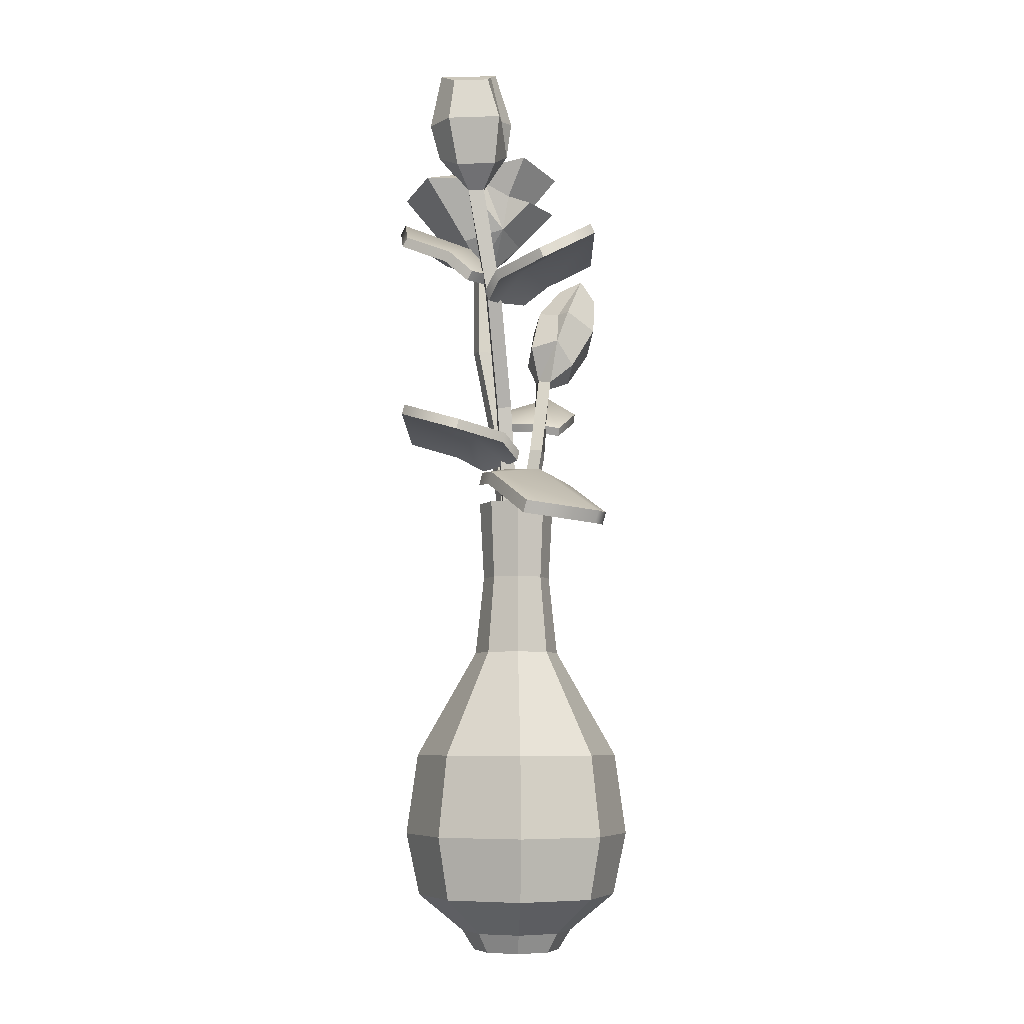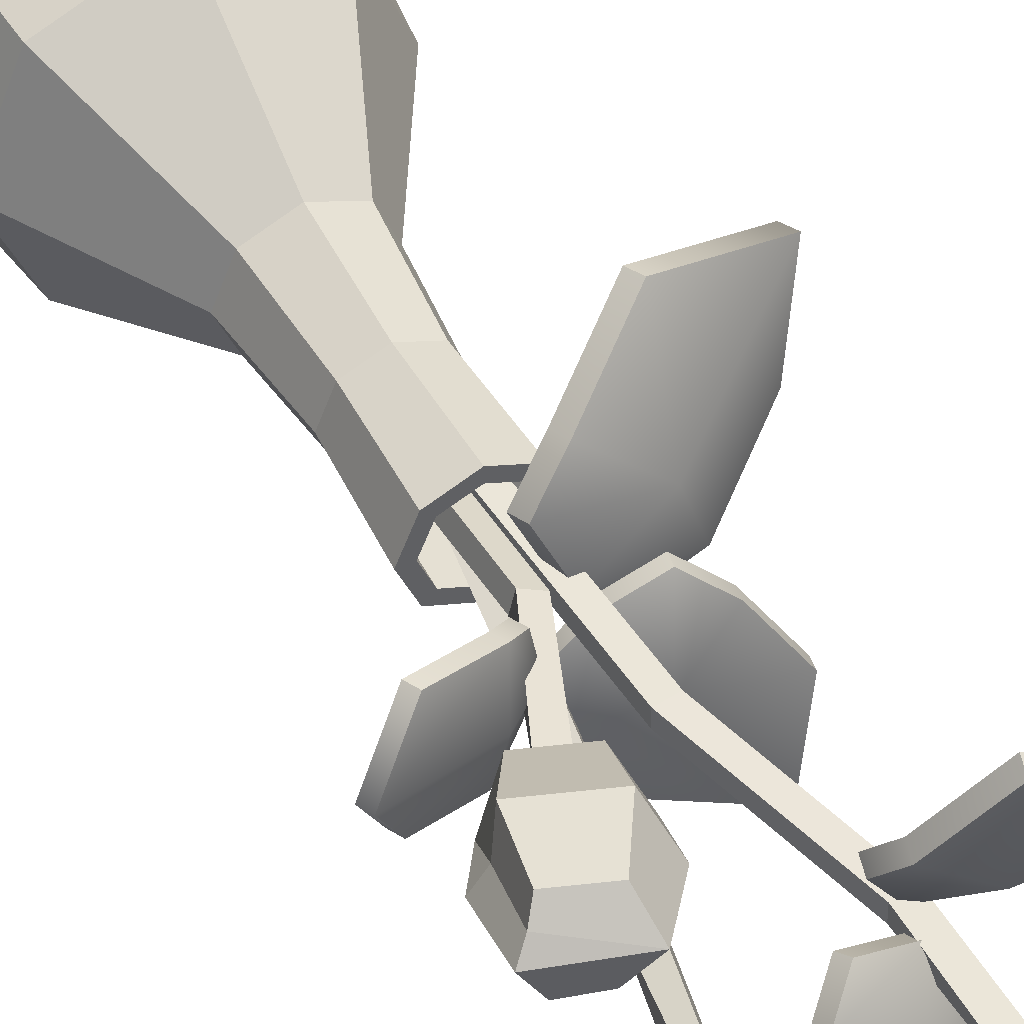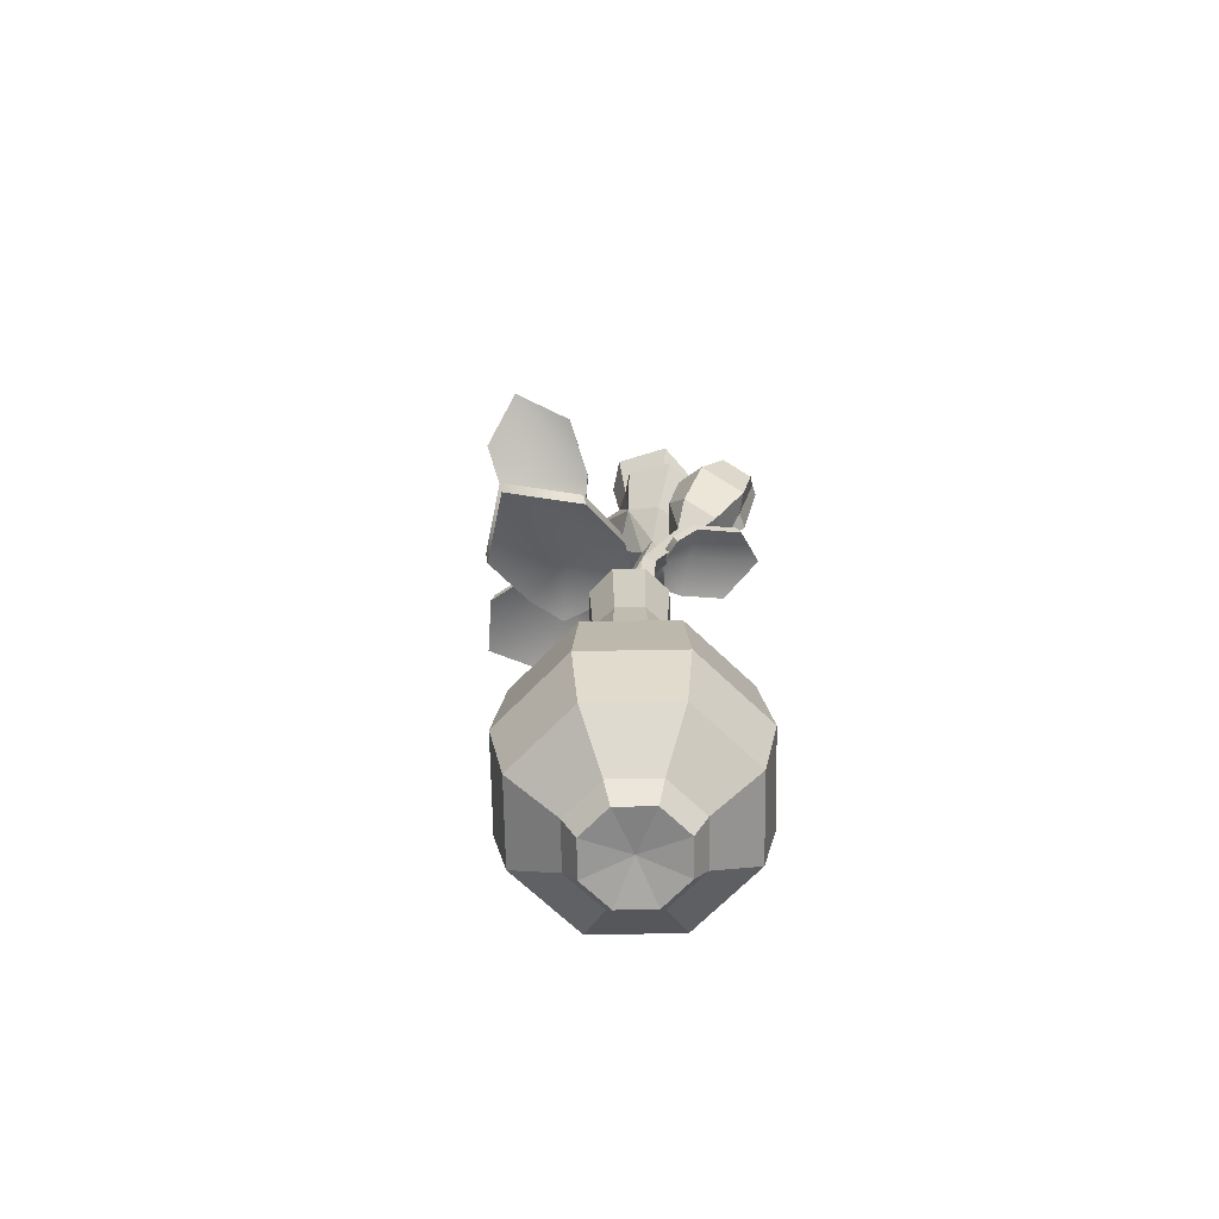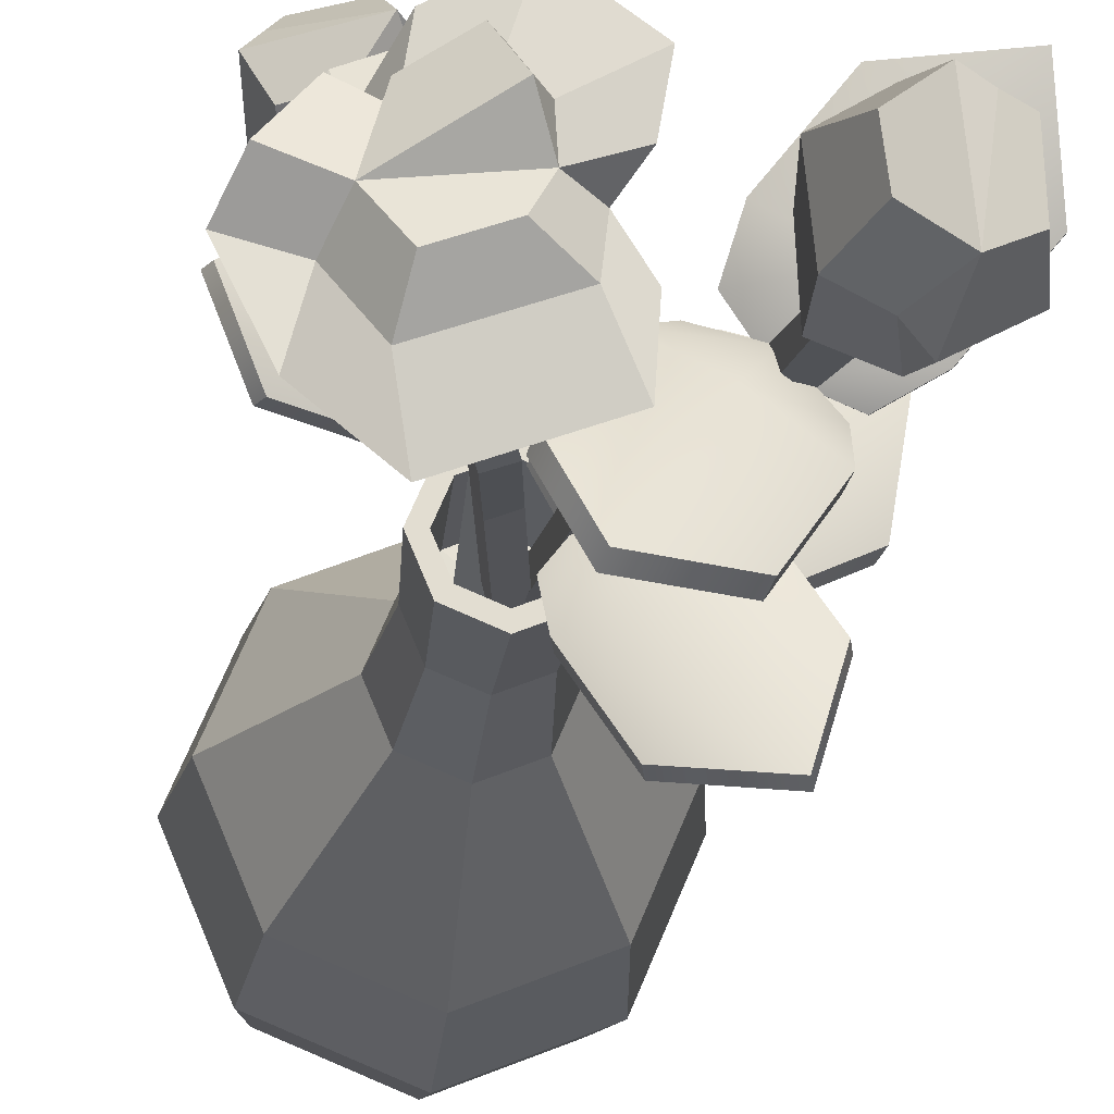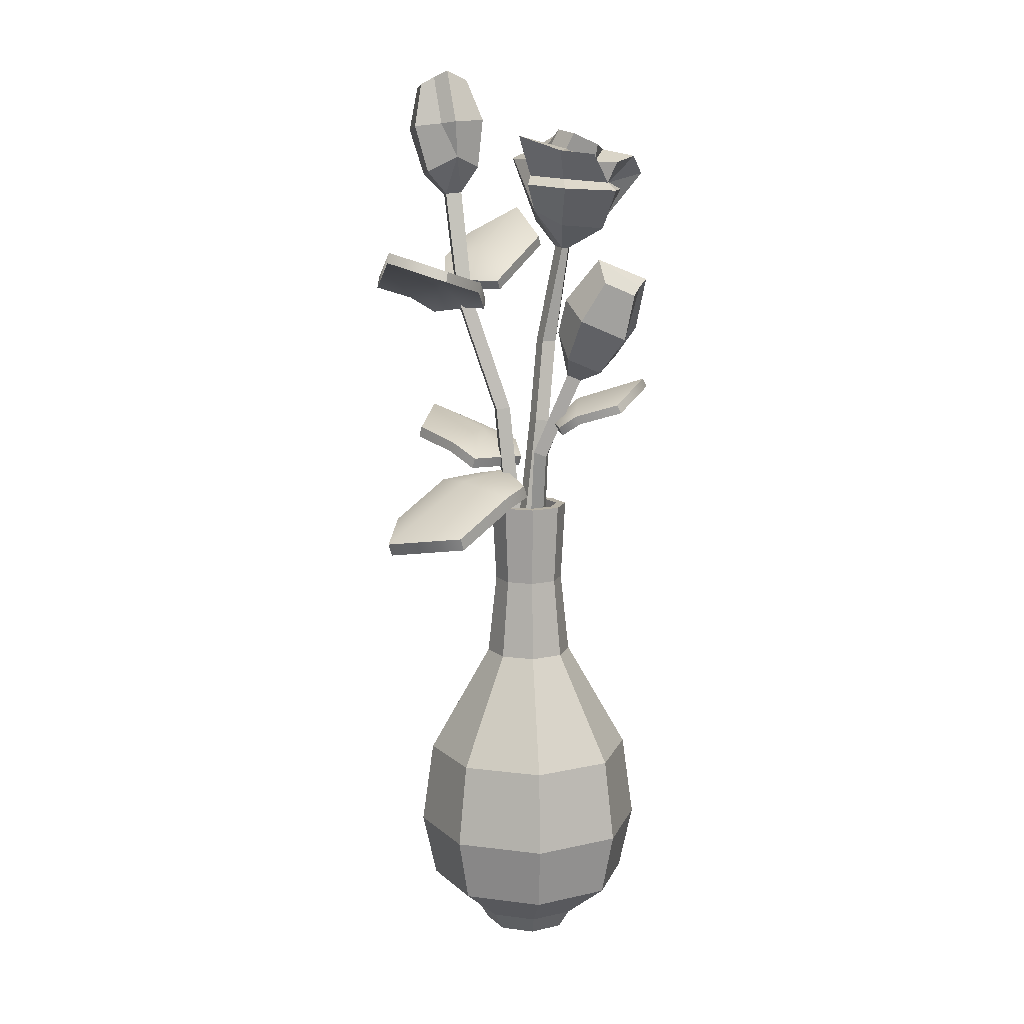
<metadata>
{"format":"obj","ext":"obj","renderer":"f3d","projection":"perspective","resolution":1024,"background":"white","views":[{"elev":-7.0,"azim":-92.1,"up":"+Y"},{"elev":47.3,"azim":152.8,"up":"+Z"},{"elev":-67.9,"azim":-21.5,"up":"+Y"},{"elev":-20.6,"azim":174.1,"up":"+Z"},{"elev":11.6,"azim":-5.7,"up":"+Y"}]}
</metadata>
<code>
v 9.853 57.73 -0.1332
v 3.852 54.98 -0.4298
v 9.445 58.55 -0.1154
v 3.445 55.79 -0.4119
v 8.294 57.82 6.951
v 2.597 55.26 4.791
v 8.701 57 6.933
v 3.004 54.44 4.773
v 11.39 60.17 4.108
v 2.205 55.62 2.14
v 2.613 54.8 2.123
v 11.8 59.35 4.09
v 5.688 56.51 -0.9386
v 5.232 57.23 2.801
v 4.536 55.78 6.127
v 4.129 56.59 6.145
v 4.825 58.04 2.819
v 5.28 57.32 -0.9208
v -11.28 52.8 -6.557
v -5.998 50.33 -0.1404
v -11.05 53.83 -6.311
v -5.761 51.36 0.1052
v -3.836 53.27 -10.95
v -0.4521 50.95 -3.308
v -4.073 52.24 -11.19
v -0.6895 49.92 -3.554
v -9.297 55.59 -11.92
v -2.468 51.37 -0.7961
v -2.705 50.34 -1.042
v -9.535 54.56 -12.17
v -8.239 51.89 -1.715
v -4.726 52.9 -4.491
v -1.03 51.33 -6.351
v -0.7925 52.37 -6.106
v -4.488 53.94 -4.246
v -8.002 52.92 -1.47
v 3.13 -0.5406 -3.13
v 0 -0.5406 -4.427
v -3.13 -0.5406 -3.13
v -4.427 -0.5406 0
v -3.13 -0.5406 3.13
v 0 -0.5406 4.427
v 3.13 -0.5406 3.13
v 4.427 -0.5406 0
v 2.77 46.42 -2.77
v 2.6e-05 46.42 -3.917
v -2.77 46.42 -2.77
v -3.917 46.42 -2e-06
v -2.77 46.42 2.77
v 2.6e-05 46.42 3.917
v 2.77 46.42 2.77
v 3.917 46.42 -2e-06
v 0 0 0
v 4.012 1.445 -4.012
v 8e-06 1.445 -5.674
v -4.012 1.445 -4.012
v -5.674 1.445 -1e-06
v -4.012 1.445 4.012
v 8e-06 1.445 5.674
v 4.012 1.445 4.012
v 5.674 1.445 -1e-06
v 2.461 38.41 -2.461
v 3.48 38.41 -2e-06
v 2.461 38.41 2.461
v 2.7e-05 38.41 3.48
v -2.461 38.41 2.461
v -3.48 38.41 -2e-06
v -2.461 38.41 -2.461
v 2.7e-05 38.41 -3.48
v 2.082 46.42 -2.082
v 2.6e-05 46.42 -2.944
v -2.082 46.42 -2.082
v -2.944 46.42 -2e-06
v -2.082 46.42 2.082
v 2.6e-05 46.42 2.944
v 2.082 46.42 2.082
v 2.944 46.42 -2e-06
v 1.947 39.18 -1.947
v 2.6e-05 39.18 -2.753
v 2.5e-05 39.43 -2e-06
v -1.947 39.18 -1.947
v -2.753 39.18 -2e-06
v -1.947 39.18 1.947
v 2.6e-05 39.18 2.753
v 1.947 39.18 1.947
v 2.753 39.18 -2e-06
v 7.392 19.65 -7.392
v 2.1e-05 19.65 -10.45
v -7.392 19.65 -7.392
v -10.45 19.65 -2e-06
v -7.392 19.65 7.392
v 2.1e-05 19.65 10.45
v 7.392 19.65 7.392
v 10.45 19.65 -2e-06
v 8.196 11.45 -8.196
v 1e-06 11.45 -11.59
v -8.196 11.45 -8.196
v -11.59 11.45 -6e-06
v -8.196 11.45 8.196
v 1e-06 11.45 11.59
v 8.196 11.45 8.196
v 11.59 11.45 -6e-06
v 7.224 5.135 -7.224
v 0 5.135 -10.22
v -7.224 5.135 -7.224
v -10.22 5.135 -5e-06
v -7.224 5.135 7.224
v 0 5.135 10.22
v 7.224 5.135 7.224
v 10.22 5.135 -5e-06
v 3.069 30.41 -3.068
v 4.339 30.41 -1e-06
v 3.069 30.41 3.068
v 3e-05 30.41 4.339
v -3.068 30.41 3.068
v -4.339 30.41 -1e-06
v -3.068 30.41 -3.068
v 3e-05 30.41 -4.339
v -9.103 70.48 7.44
v -4.774 67.24 0.658
v -8.918 71.47 7.042
v -4.589 68.24 0.2605
v -15.62 70.6 1.744
v -9.525 67.6 -3.641
v -15.81 69.61 2.141
v -9.711 66.6 -3.244
v -14.74 73.4 6.994
v -6.491 68.04 -2.568
v -6.677 67.05 -2.17
v -14.93 72.41 7.391
v -5.51 69.06 3.125
v -9.231 69.95 0.5863
v -12.21 68.2 -2.173
v -12.03 69.19 -2.571
v -9.046 70.94 0.1888
v -5.324 70.06 2.728
v 4.933 60.01 3.829
v 5.036 60.61 2.449
v 3.558 60.61 3.946
v 4.349 60.83 2.672
v 1.166 39.38 0.9315
v 1.621 39.37 -0.3087
v 0.3837 39.46 -0.7629
v -0.07102 39.47 0.4772
v 0.2435 52.39 2.788
v 0.6131 52.48 1.522
v 1.82 52.03 1.848
v 1.451 51.94 3.114
v 6.628 61.05 6.095
v 6.963 63.01 1.589
v 3.632 64.46 1.874
v 3.297 62.49 6.38
v 8.598 62.6 3.809
v 2.508 65.11 4.642
v 8.762 64.63 8.408
v 10.44 65.5 4.854
v 3.105 68.5 5.899
v 4.307 66.57 8.79
v 9.211 67.25 2.381
v 5.543 68.76 2.883
v 9.606 69.11 8.897
v 11.1 70.61 6.867
v 6.179 72.62 7.568
v 6.619 70.41 9.153
v 9.907 70.86 4.856
v 7.644 71.76 5.232
v 9.386 65.43 6.083
v 10.29 69.94 7.904
v 4.367 68.37 4.891
v -1.788 36.97 -0.7065
v -1.305 37.04 0.7006
v 3.208 73.36 -3.985
v 3.728 73.28 -2.393
v 4.795 73.23 -4.509
v 4.445 73.22 -2.841
v -0.3892 36.75 -1.174
v 0.09328 36.83 0.2329
v 0.3712 55.17 -2.463
v 0.8536 55.25 -1.056
v 2.252 55.04 -1.523
v 1.77 54.96 -2.93
v 2.695 63.41 -4.536
v 3.159 63.34 -3.123
v 1.75 63.46 -2.658
v 1.286 63.52 -4.07
v 1.314 75.96 -5.58
v 3.317 75.74 0.4992
v 7.82 75.34 -0.986
v 5.817 75.56 -7.065
v 0.6966 77.17 -1.442
v 8.758 76.45 -4.569
v 0.9154 83.4 -6.359
v 0.1995 80.77 -0.8395
v 9.087 81.31 -5.088
v 6.938 82.86 -8.346
v 3.282 80.47 2.025
v 8.137 80.04 0.1406
v 3.19 84.83 -4.929
v 2.311 83.87 -0.7299
v 8.093 83.41 -3.422
v 6.344 84.55 -5.97
v 3.662 83.49 1.211
v 6.827 82.16 -0.4129
v 0.5194 82.35 -3.462
v 2.168 83.82 -2.914
v 8.682 80.01 -2.909
v 3.152 79.56 4.187
v -0.3104 79.9 1.489
v 8.685 79.28 2.126
v 9.659 79.4 -1.119
v -0.9978 82.43 -5.959
v -0.7517 82.46 -9.772
v 6.237 81.88 -12.18
v 10.1 81.43 -8.833
v 2.646 83.33 4.439
v -1.154 84.77 0.817
v 6.354 82.94 2.543
v -0.671 84.14 -2.151
v 12.32 80.94 -4.065
v 11.15 82.75 -1.936
v 8.999 82.13 0.6474
v 3.087 85.43 -0.7145
v 4.412 85.04 1.155
v 7.102 83.92 -0.2252
v -1.518 36.88 0.5264
v -0.08979 37.01 0.4311
v -8.356 78.86 -3.747
v -6.749 79 -3.855
v -8.454 78.75 -5.359
v -6.989 78.93 -4.632
v -1.604 36.79 -0.9047
v -0.1765 36.92 -1
v -3.372 56.47 -0.6811
v -1.944 56.6 -0.7763
v -2.031 56.51 -2.207
v -3.459 56.38 -2.112
v -7.291 67.82 -3.338
v -5.863 67.95 -3.433
v -5.776 68.05 -2.002
v -7.204 67.92 -1.907
v -10.3 81.15 -2.641
v -5.051 81.62 -2.991
v -5.288 81.36 -6.896
v -10.54 80.89 -6.546
v -7.324 82.69 -1.308
v -8.12 82.17 -8.396
v -11.6 85.76 -2.23
v -7.497 86.23 -0.8236
v -8.504 85.61 -9.36
v -11.91 85.41 -7.453
v -4.575 86.39 -2.698
v -5.055 86.08 -6.967
v -10.87 89.98 -3.398
v -8.223 91.33 -2.519
v -8.899 90.91 -8.242
v -11.09 89.75 -6.9
v -6.166 90.41 -3.712
v -6.54 90.21 -6.335
v -8.901 86.03 -1.875
v -9.558 90.7 -3.058
v -7.364 85.8 -8.03
v -7.581 43.39 8.669
v -0.4182 47.51 2.159
v -7.933 44.62 8.994
v -0.7707 48.74 2.485
v -13.95 45.14 0.506
v -5.201 49.12 -3.766
v -13.6 43.92 0.1807
v -4.849 47.9 -4.091
v -15.21 43.93 7.588
v -2.374 49.93 -1.142
v -2.022 48.7 -1.467
v -14.86 42.71 7.262
v -2.521 46.91 5.298
v -6.709 48.06 1.816
v -8.537 47.43 -3.19
v -8.89 48.66 -2.865
v -7.061 49.29 2.141
v -2.873 48.14 5.623
v -5.172 73.43 -12.32
v -8.22 69.09 -5.465
v -5.467 74.36 -11.83
v -8.515 70.01 -4.971
v 1.803 74.23 -7.257
v -3.161 69.92 -1.604
v 2.098 73.31 -7.751
v -2.866 69 -2.098
v -0.03804 77.2 -12.15
v -6.322 69.94 -2.355
v -6.027 69.02 -2.849
v 0.257 76.28 -12.65
v -8.035 71.17 -7.829
v -4.253 72.47 -5.578
v -0.7651 71.05 -3.258
v -1.06 71.97 -2.764
v -4.548 73.39 -5.084
v -8.331 72.09 -7.336
f 18 13 2 4
f 16 17 10 6
f 15 16 6 8
f 14 15 8 11
f 10 11 8 6
f 7 12 9 5
f 17 18 4 10
f 2 11 10 4
f 13 14 11 2
f 9 12 1 3
f 12 14 13 1
f 7 15 14 12
f 5 16 15 7
f 9 17 16 5
f 3 18 17 9
f 1 13 18 3
f 36 31 20 22
f 34 35 28 24
f 33 34 24 26
f 32 33 26 29
f 28 29 26 24
f 25 30 27 23
f 35 36 22 28
f 20 29 28 22
f 31 32 29 20
f 27 30 19 21
f 30 32 31 19
f 25 33 32 30
f 23 34 33 25
f 27 35 34 23
f 21 36 35 27
f 19 31 36 21
f 87 95 96 88
f 96 97 89 88
f 97 98 90 89
f 98 99 91 90
f 99 100 92 91
f 100 101 93 92
f 101 102 94 93
f 102 95 87 94
f 38 37 53
f 39 38 53
f 40 39 53
f 41 40 53
f 42 41 53
f 43 42 53
f 44 43 53
f 37 44 53
f 78 79 80
f 79 81 80
f 81 82 80
f 82 83 80
f 83 84 80
f 84 85 80
f 85 86 80
f 86 78 80
f 37 38 55 54
f 38 39 56 55
f 39 40 57 56
f 40 41 58 57
f 41 42 59 58
f 42 43 60 59
f 43 44 61 60
f 44 37 54 61
f 94 87 111 112
f 93 94 112 113
f 92 93 113 114
f 91 92 114 115
f 90 91 115 116
f 89 90 116 117
f 88 89 117 118
f 87 88 118 111
f 63 62 45 52
f 64 63 52 51
f 65 64 51 50
f 66 65 50 49
f 67 66 49 48
f 68 67 48 47
f 69 68 47 46
f 62 69 46 45
f 45 46 71 70
f 46 47 72 71
f 47 48 73 72
f 48 49 74 73
f 49 50 75 74
f 50 51 76 75
f 51 52 77 76
f 52 45 70 77
f 70 71 79 78
f 71 72 81 79
f 72 73 82 81
f 73 74 83 82
f 74 75 84 83
f 75 76 85 84
f 76 77 86 85
f 77 70 78 86
f 96 95 103 104
f 104 105 97 96
f 105 106 98 97
f 106 107 99 98
f 107 108 100 99
f 108 109 101 100
f 109 110 102 101
f 110 103 95 102
f 104 103 54 55
f 55 56 105 104
f 56 57 106 105
f 57 58 107 106
f 58 59 108 107
f 59 60 109 108
f 60 61 110 109
f 61 54 103 110
f 112 111 62 63
f 113 112 63 64
f 114 113 64 65
f 115 114 65 66
f 116 115 66 67
f 117 116 67 68
f 118 117 68 69
f 111 118 69 62
f 136 131 120 122
f 134 135 128 124
f 133 134 124 126
f 132 133 126 129
f 128 129 126 124
f 125 130 127 123
f 135 136 122 128
f 120 129 128 122
f 131 132 129 120
f 127 130 119 121
f 130 132 131 119
f 125 133 132 130
f 123 134 133 125
f 127 135 134 123
f 121 136 135 127
f 119 131 136 121
f 141 142 147 148
f 161 168 163 164
f 145 146 143 144
f 142 143 146 147
f 144 141 148 145
f 139 140 146 145
f 147 146 140 138
f 148 147 138 137
f 145 148 137 139
f 137 153 149
f 138 140 151 150
f 140 154 151
f 139 137 149 152
f 153 138 150
f 137 138 153
f 154 139 152
f 140 139 154
f 163 162 165 166
f 149 153 167 155
f 154 152 158 157
f 152 149 155 158
f 153 150 159 156
f 150 151 160 159
f 169 154 157
f 155 167 168 161
f 157 158 164 163
f 158 155 161 164
f 156 159 165 162
f 159 160 166 165
f 163 169 157
f 167 153 156
f 168 167 156 162
f 163 168 162
f 160 169 163 166
f 151 154 169 160
f 178 179 184 185
f 198 205 200 201
f 182 183 180 181
f 176 177 171 170
f 179 180 183 184
f 181 178 185 182
f 170 171 179 178
f 171 177 180 179
f 181 180 177 176
f 176 170 178 181
f 174 175 183 182
f 184 183 175 173
f 185 184 173 172
f 182 185 172 174
f 172 190 186
f 173 175 188 187
f 175 191 188
f 174 172 186 189
f 190 173 187
f 172 173 190
f 191 174 189
f 175 174 191
f 200 222 223 224
f 190 211 212 186
f 207 208 190 187
f 209 207 187 188
f 219 206 191
f 192 204 205 198
f 194 195 201 200
f 195 192 198 201
f 215 216 193 196
f 197 217 215 196
f 220 206 219
f 204 190 193
f 193 216 218 204
f 200 205 222
f 196 193 208 207
f 193 190 208
f 197 196 207 209
f 209 188 191 210
f 191 206 210
f 206 197 209 210
f 190 204 211
f 204 192 212 211
f 191 189 213 214
f 195 194 214 213
f 214 219 191
f 213 189 186 212
f 192 195 213 212
f 202 199 216 215
f 197 203 217
f 203 202 215 217
f 205 204 218
f 199 205 218 216
f 194 200 220 219
f 197 206 220 221
f 200 203 221 220
f 203 197 221
f 214 194 219
f 199 202 223 222
f 202 203 224 223
f 203 200 224
f 205 199 222
f 233 234 239 240
f 253 260 255 256
f 237 238 235 236
f 231 232 226 225
f 234 235 238 239
f 236 233 240 237
f 225 226 234 233
f 226 232 235 234
f 236 235 232 231
f 231 225 233 236
f 229 230 238 237
f 239 238 230 228
f 240 239 228 227
f 237 240 227 229
f 227 245 241
f 228 230 243 242
f 230 246 243
f 229 227 241 244
f 245 228 242
f 227 228 245
f 246 229 244
f 230 229 246
f 255 254 257 258
f 241 245 259 247
f 246 244 250 249
f 244 241 247 250
f 245 242 251 248
f 242 243 252 251
f 261 246 249
f 247 259 260 253
f 249 250 256 255
f 250 247 253 256
f 248 251 257 254
f 251 252 258 257
f 255 261 249
f 259 245 248
f 260 259 248 254
f 255 260 254
f 252 261 255 258
f 243 246 261 252
f 279 274 263 265
f 277 278 271 267
f 276 277 267 269
f 275 276 269 272
f 271 272 269 267
f 268 273 270 266
f 278 279 265 271
f 263 272 271 265
f 274 275 272 263
f 270 273 262 264
f 273 275 274 262
f 268 276 275 273
f 266 277 276 268
f 270 278 277 266
f 264 279 278 270
f 262 274 279 264
f 297 292 281 283
f 295 296 289 285
f 294 295 285 287
f 293 294 287 290
f 289 290 287 285
f 286 291 288 284
f 296 297 283 289
f 281 290 289 283
f 292 293 290 281
f 288 291 280 282
f 291 293 292 280
f 286 294 293 291
f 284 295 294 286
f 288 296 295 284
f 282 297 296 288
f 280 292 297 282

</code>
